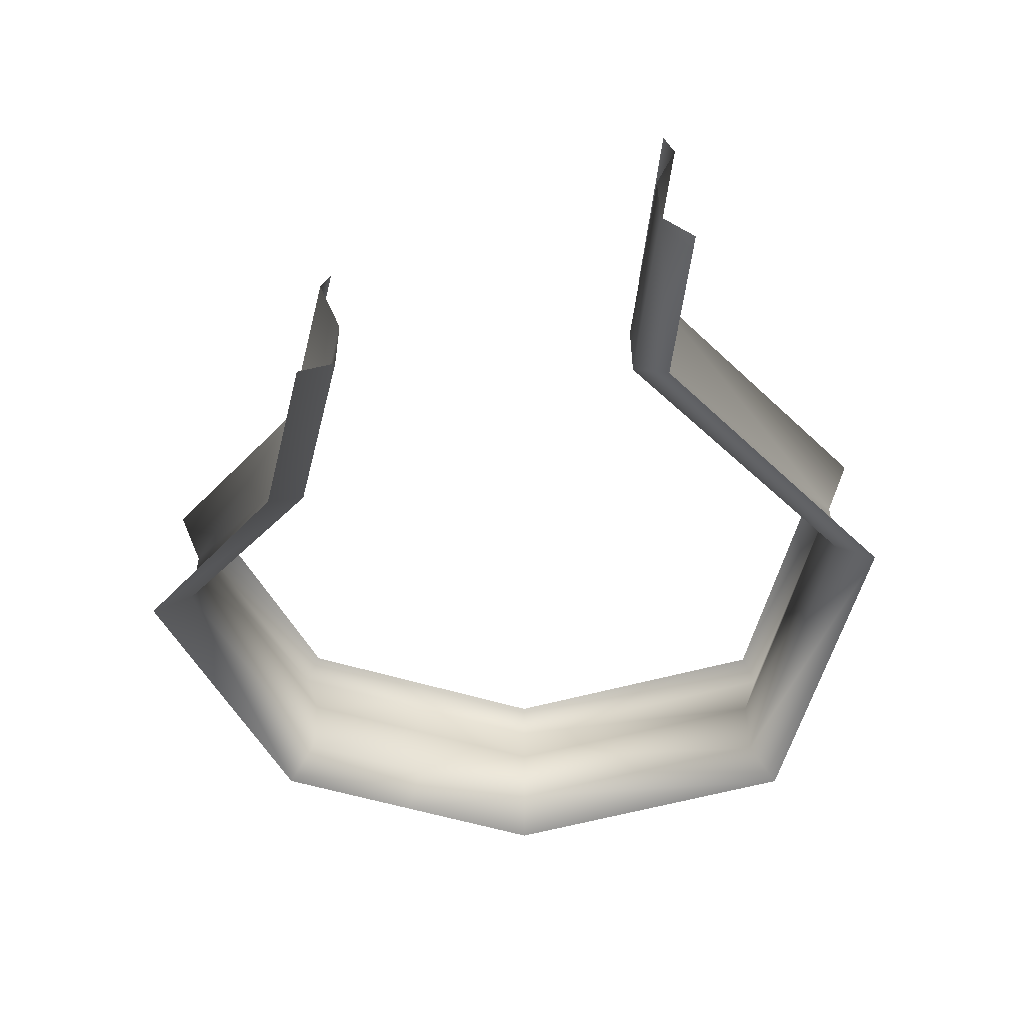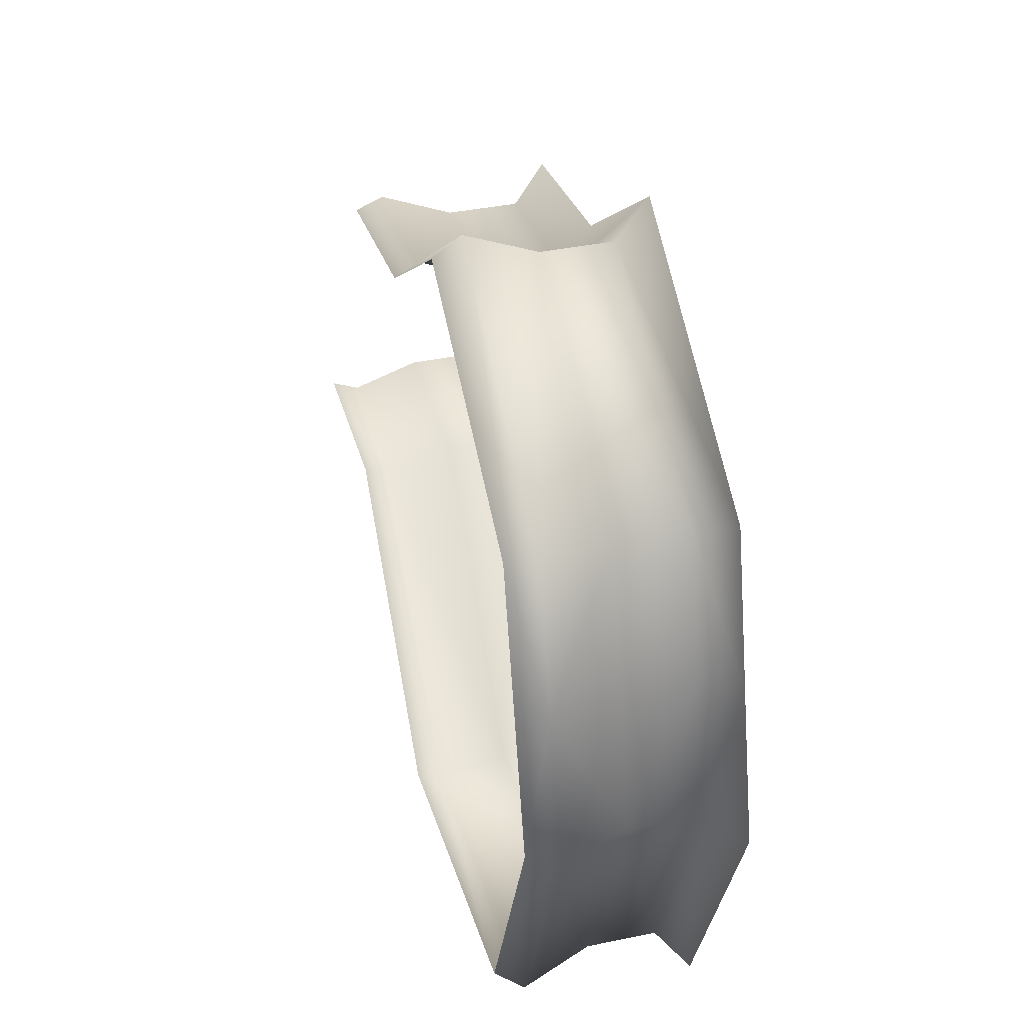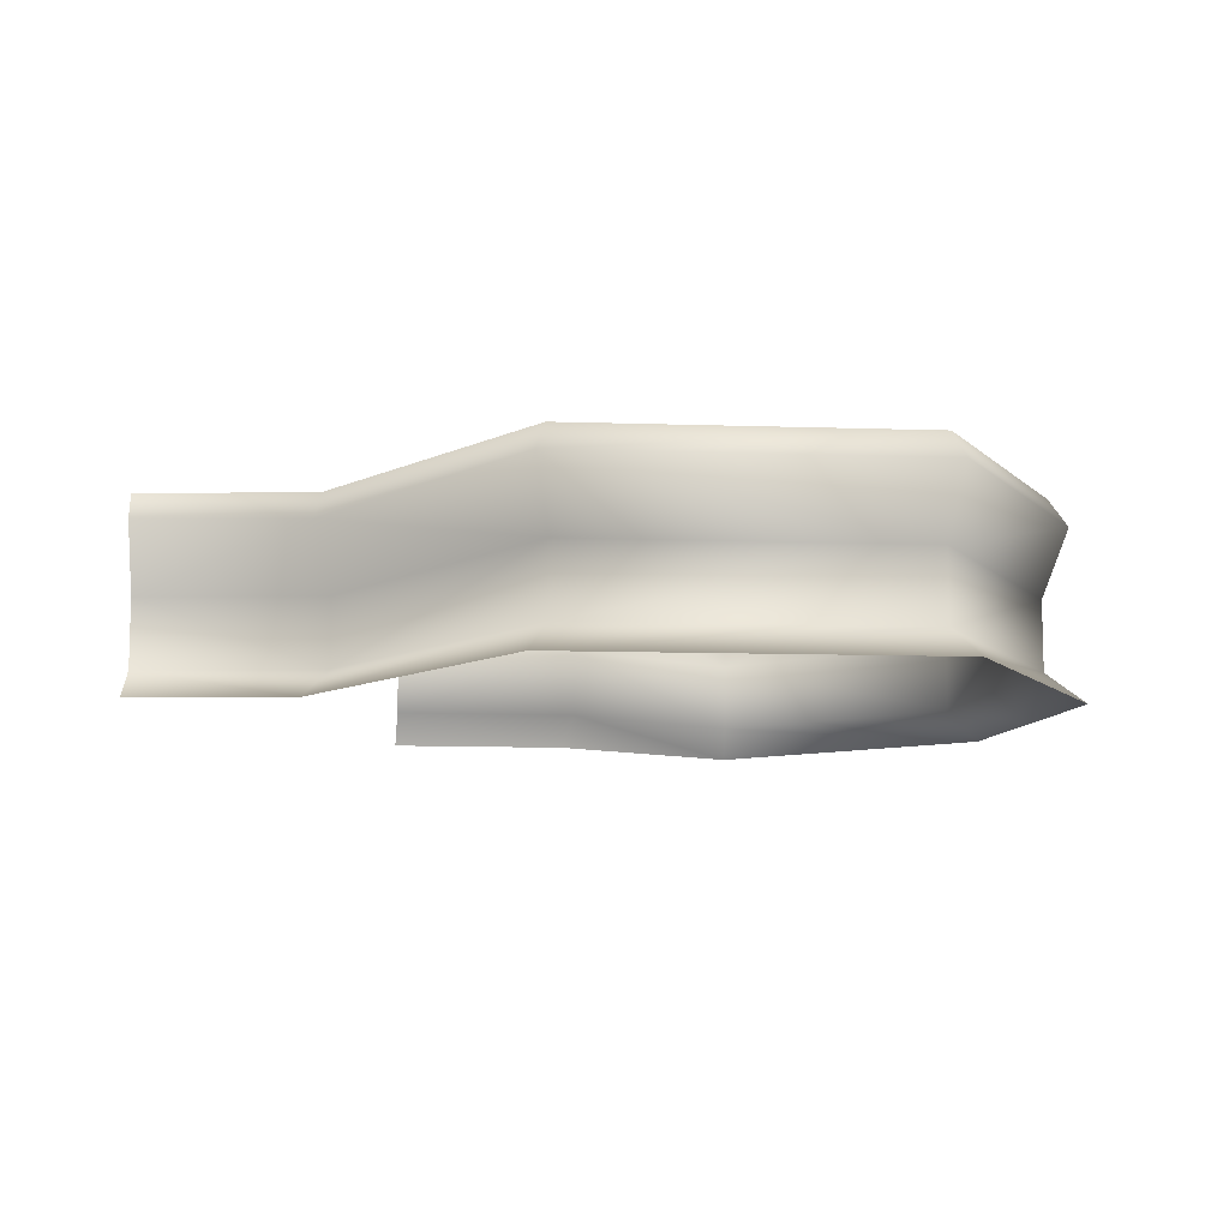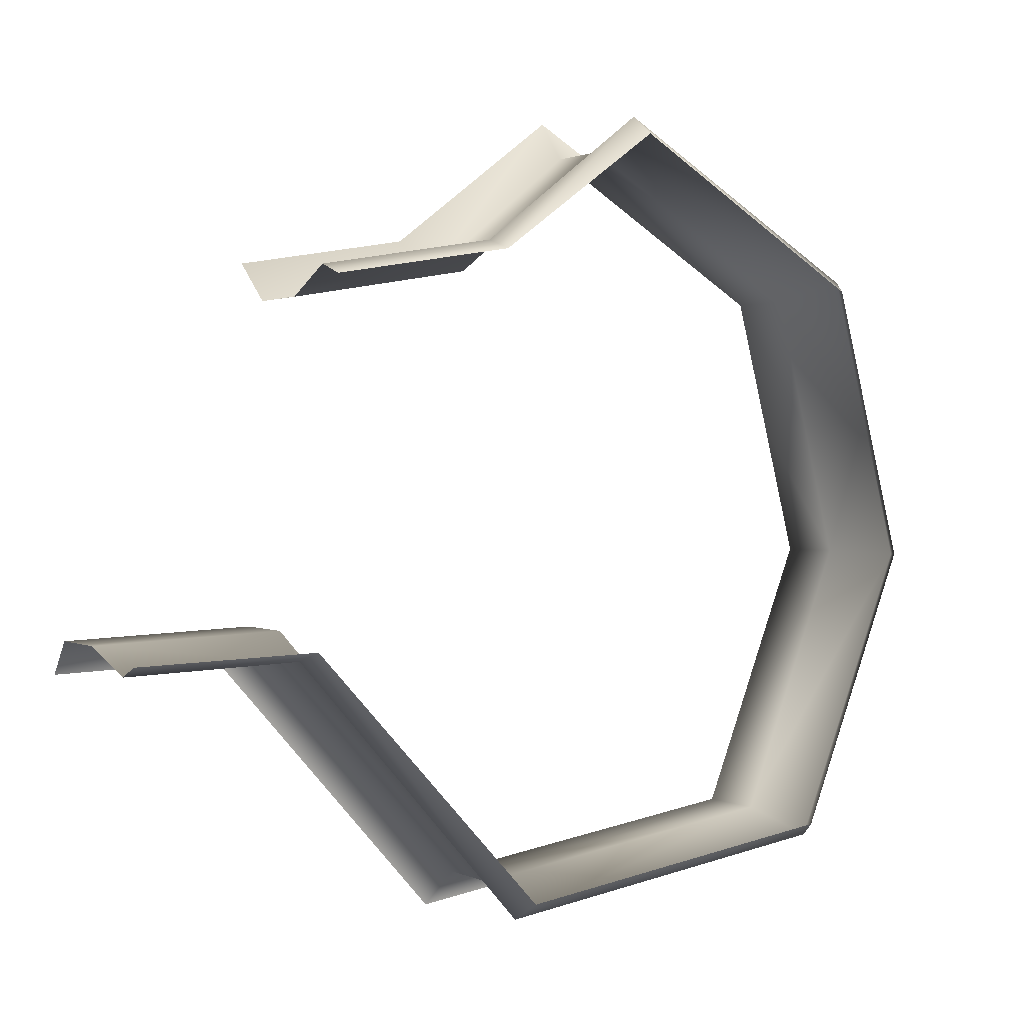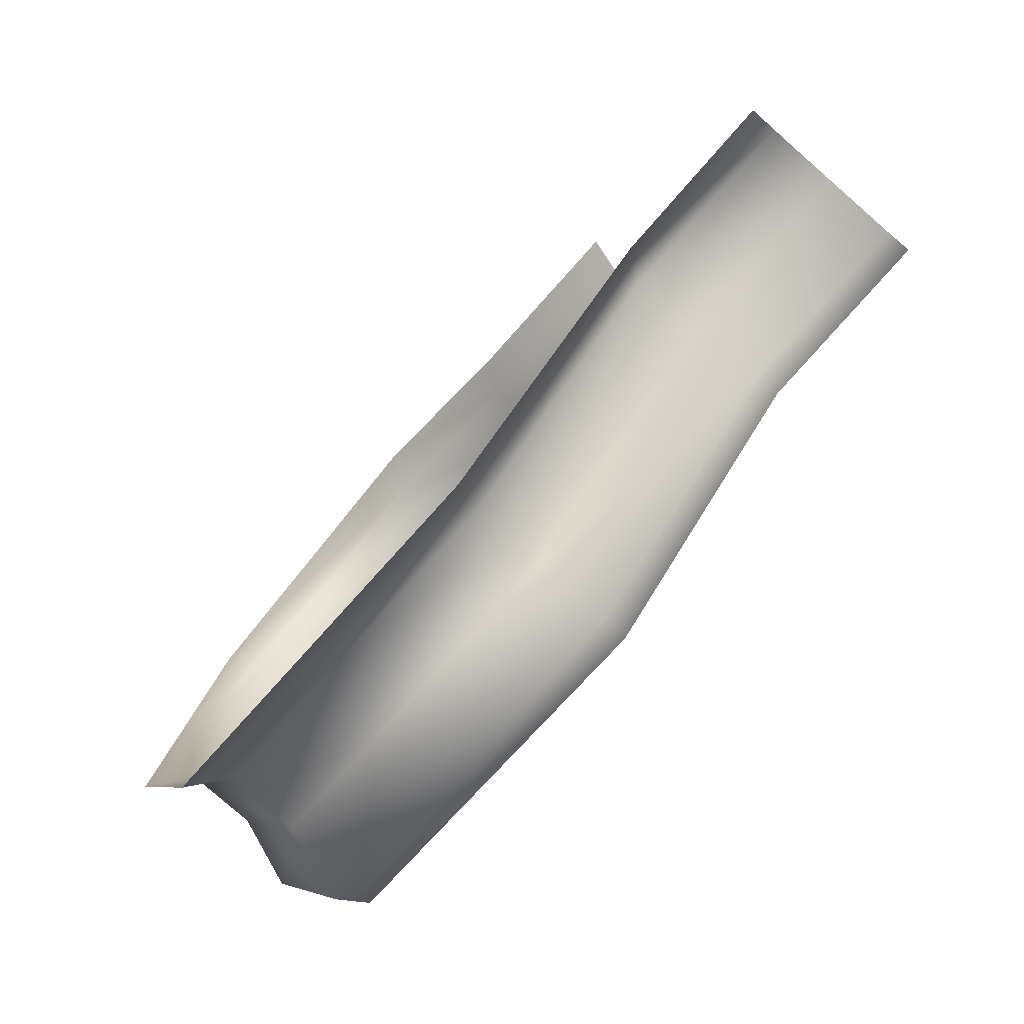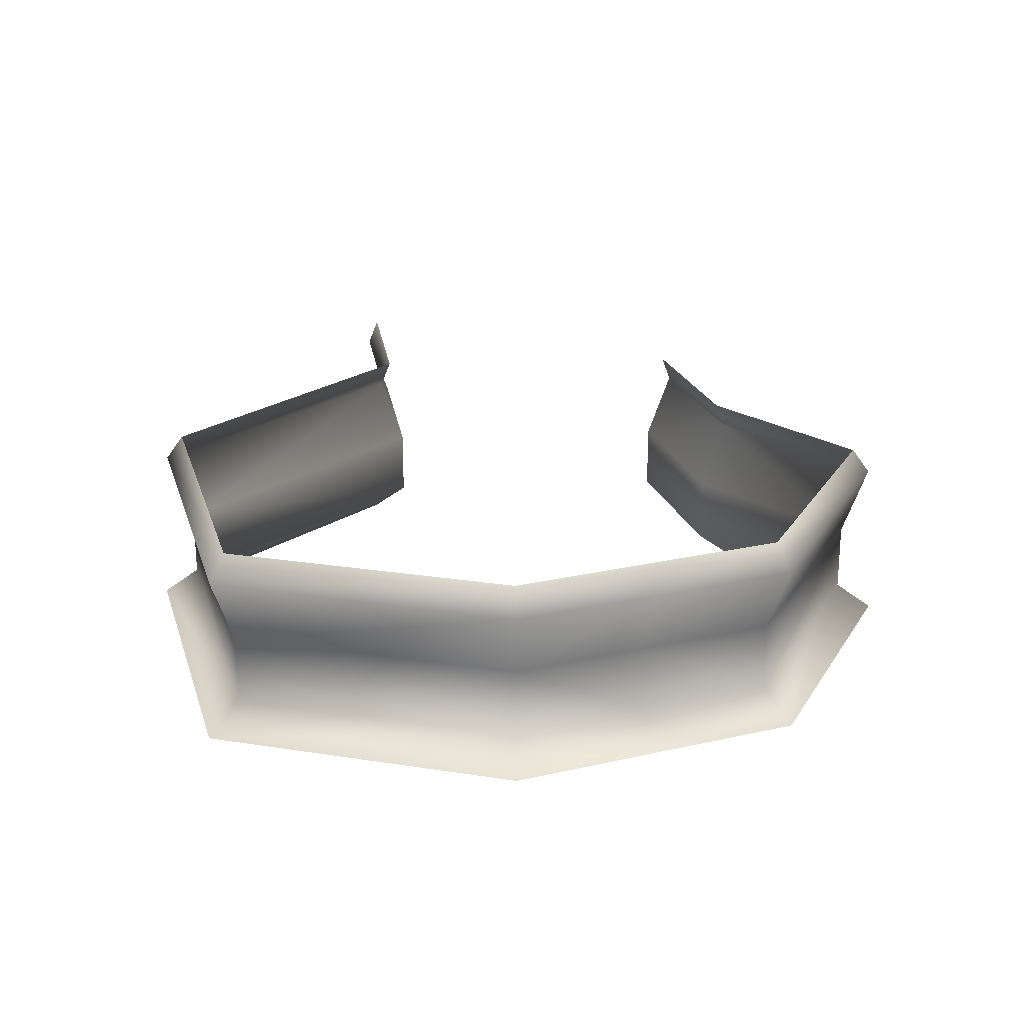
<metadata>
{"format":"obj","ext":"obj","renderer":"f3d","projection":"perspective","resolution":1024,"background":"white","views":[{"elev":-51.0,"azim":85.7,"up":"+Y"},{"elev":38.3,"azim":-104.8,"up":"+Z"},{"elev":-9.7,"azim":-176.4,"up":"+Y"},{"elev":1.2,"azim":148.4,"up":"+Z"},{"elev":-79.5,"azim":48.8,"up":"+Z"},{"elev":22.7,"azim":-96.9,"up":"+Y"}]}
</metadata>
<code>
g _playsurface127
v -1.695e+04 -399.4 -1.416e+04
v -1.669e+04 -399.4 -1.435e+04
v -1.671e+04 -353.7 -1.441e+04
v -1.695e+04 -353.7 -1.422e+04
v -1.671e+04 -249.1 -1.441e+04
v -1.695e+04 -249.1 -1.422e+04
v -1.669e+04 -144.9 -1.437e+04
v -1.695e+04 -144.9 -1.417e+04
v -1.67e+04 -103.9 -1.439e+04
v -1.695e+04 -103.9 -1.42e+04
v -1.643e+04 -353.7 -1.446e+04
v -1.642e+04 -399.4 -1.44e+04
v -1.643e+04 -249.1 -1.446e+04
v -1.642e+04 -144.9 -1.442e+04
v -1.643e+04 -103.9 -1.443e+04
v -1.613e+04 -249.1 -1.494e+04
v -1.613e+04 -353.7 -1.494e+04
v -1.641e+04 -353.7 -1.493e+04
v -1.641e+04 -249.1 -1.493e+04
v -1.675e+04 -353.7 -1.532e+04
v -1.675e+04 -249.1 -1.532e+04
v -1.725e+04 -353.7 -1.525e+04
v -1.725e+04 -249.1 -1.525e+04
v -1.741e+04 -353.7 -1.484e+04
v -1.741e+04 -249.1 -1.484e+04
v -1.736e+04 -249.1 -1.464e+04
v -1.736e+04 -353.7 -1.464e+04
v -1.731e+04 -353.7 -1.443e+04
v -1.731e+04 -249.1 -1.443e+04
v -1.695e+04 -353.7 -1.422e+04
v -1.695e+04 -249.1 -1.422e+04
v -1.639e+04 -144.9 -1.497e+04
v -1.613e+04 -144.9 -1.498e+04
v -1.674e+04 -144.9 -1.536e+04
v -1.727e+04 -144.9 -1.528e+04
v -1.745e+04 -144.9 -1.484e+04
v -1.734e+04 -144.9 -1.441e+04
v -1.739e+04 -144.9 -1.462e+04
v -1.695e+04 -144.9 -1.417e+04
v -1.731e+04 -103.9 -1.443e+04
v -1.695e+04 -103.9 -1.42e+04
v -1.64e+04 -103.9 -1.495e+04
v -1.613e+04 -103.9 -1.496e+04
v -1.675e+04 -103.9 -1.533e+04
v -1.726e+04 -103.9 -1.526e+04
v -1.742e+04 -103.9 -1.484e+04
v -1.737e+04 -103.9 -1.463e+04
v -1.736e+04 -353.7 -1.464e+04
v -1.736e+04 -249.1 -1.464e+04
v -1.739e+04 -144.9 -1.462e+04
v -1.737e+04 -103.9 -1.463e+04
f 2 12 11
f 7 14 15
f 14 7 13
f 5 13 7
f 13 5 11
f 3 11 5
f 11 3 2
f 1 2 3
f 15 9 7
f 1 3 4
f 5 4 3
f 4 5 6
f 7 6 5
f 6 7 8
f 9 8 7
f 8 9 10
f 25 24 48
f 24 25 22
f 23 22 25
f 22 23 20
f 21 20 23
f 20 21 18
f 19 18 21
f 18 19 16
f 32 16 19
f 16 32 33
f 43 33 32
f 32 34 42
f 34 32 21
f 19 21 32
f 32 42 43
f 23 34 21
f 34 23 35
f 36 23 25
f 23 36 35
f 16 17 18
f 34 44 42
f 44 34 45
f 35 45 34
f 45 35 46
f 36 46 35
f 46 36 50
f 25 50 36
f 50 25 49
f 48 49 25
f 50 51 46
f 27 28 26
f 29 26 28
f 26 29 38
f 37 38 29
f 38 37 40
f 39 40 37
f 40 39 41
f 31 39 37
f 31 28 30
f 28 31 29
f 37 29 31
f 40 47 38
v -1.613e+04 -353.7 -1.494e+04
v -1.613e+04 -399.5 -1.499e+04
v -1.638e+04 -399.5 -1.498e+04
v -1.641e+04 -353.7 -1.493e+04
v -1.673e+04 -399.5 -1.538e+04
v -1.675e+04 -353.7 -1.532e+04
v -1.673e+04 -399.5 -1.538e+04
v -1.729e+04 -399.5 -1.53e+04
v -1.725e+04 -353.7 -1.525e+04
v -1.675e+04 -353.7 -1.532e+04
v -1.729e+04 -399.5 -1.53e+04
v -1.747e+04 -399.5 -1.484e+04
v -1.741e+04 -353.7 -1.484e+04
v -1.725e+04 -353.7 -1.525e+04
v -1.731e+04 -353.7 -1.443e+04
v -1.736e+04 -353.7 -1.464e+04
v -1.741e+04 -399.5 -1.462e+04
v -1.735e+04 -399.5 -1.44e+04
v -1.735e+04 -399.5 -1.44e+04
v -1.695e+04 -399.4 -1.416e+04
v -1.695e+04 -353.7 -1.422e+04
v -1.731e+04 -353.7 -1.443e+04
v -1.741e+04 -399.5 -1.462e+04
v -1.736e+04 -353.7 -1.464e+04
f 60 58 59
f 58 60 61
f 54 52 53
f 52 54 55
f 57 55 54
f 54 56 57
f 62 64 65
f 64 62 63
f 74 64 63
f 64 74 75
f 68 66 67
f 66 68 69
f 72 70 71
f 70 72 73

</code>
